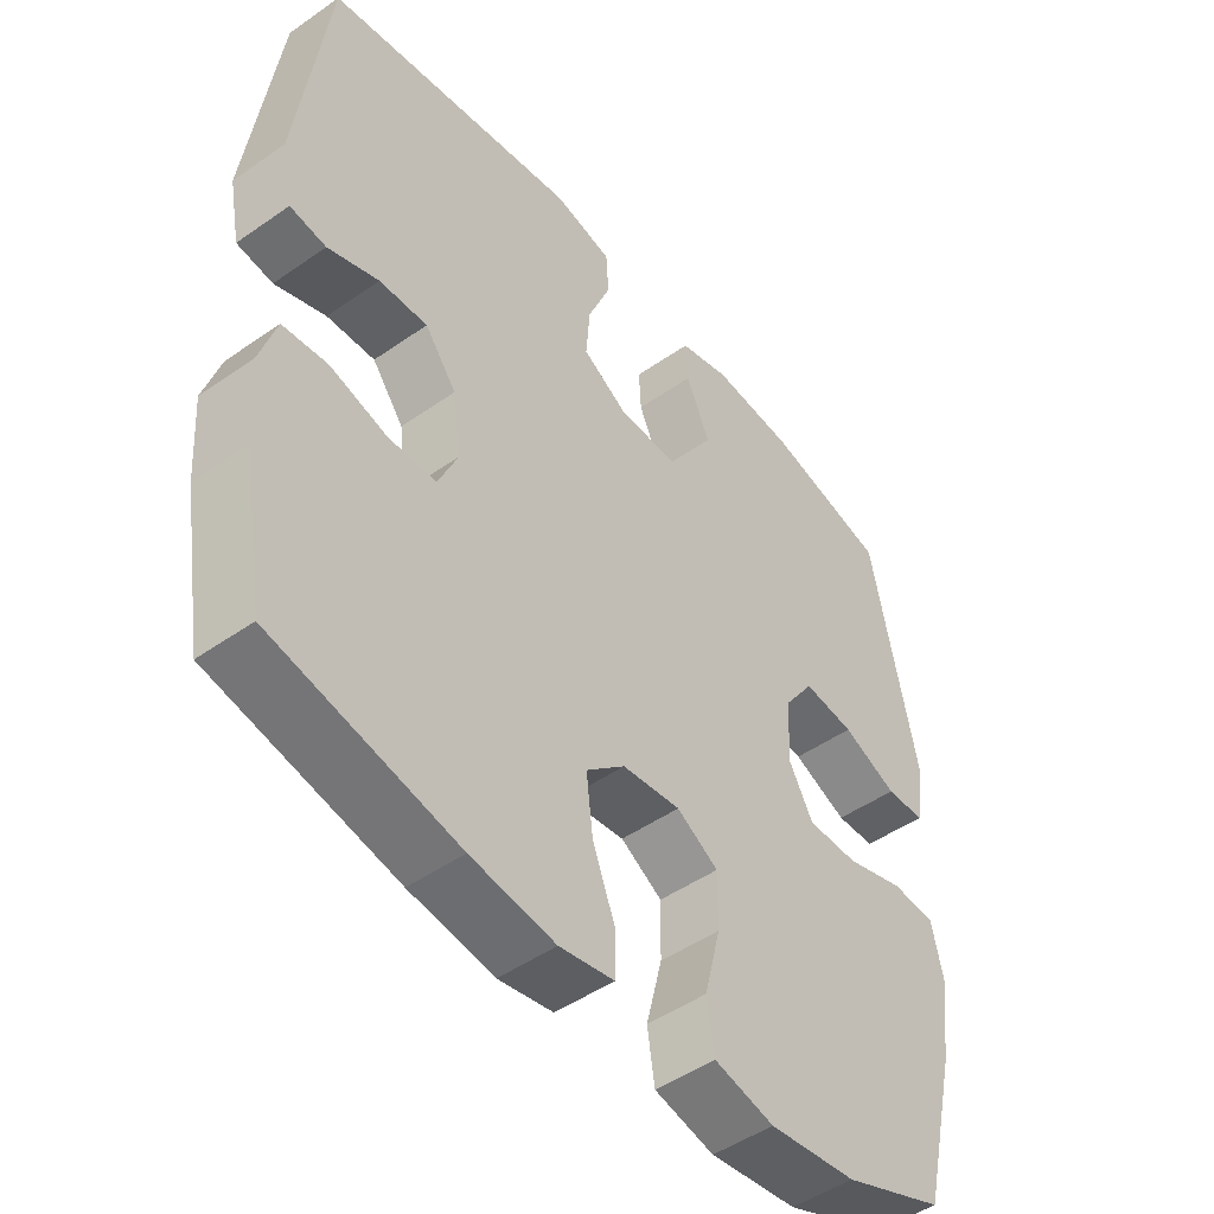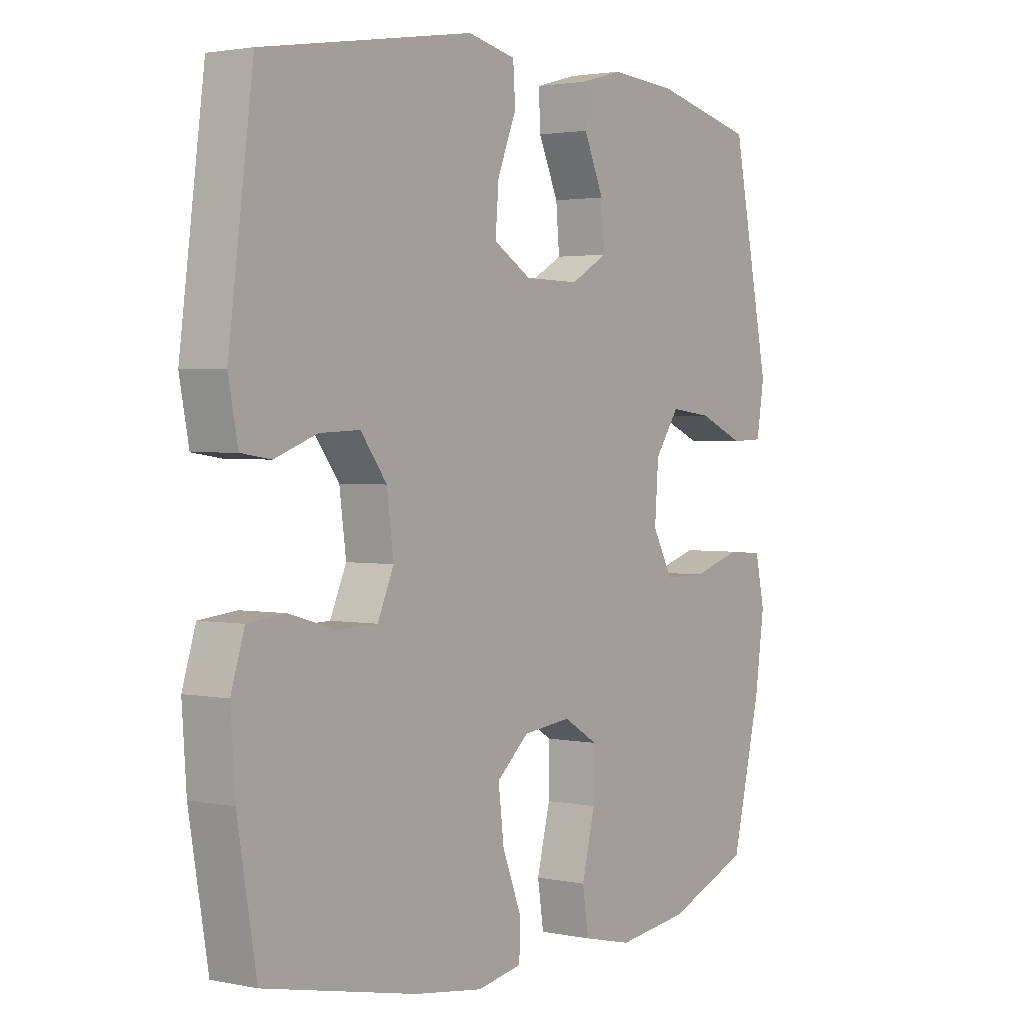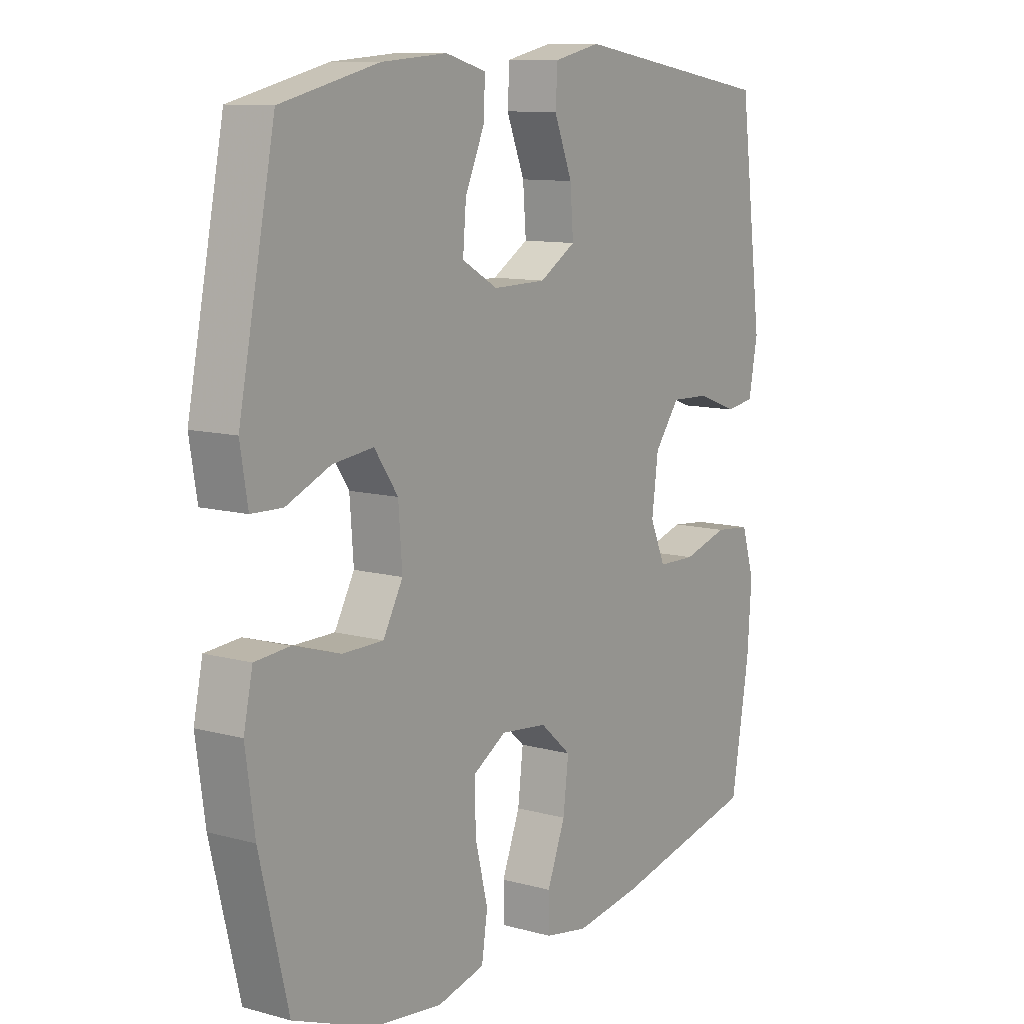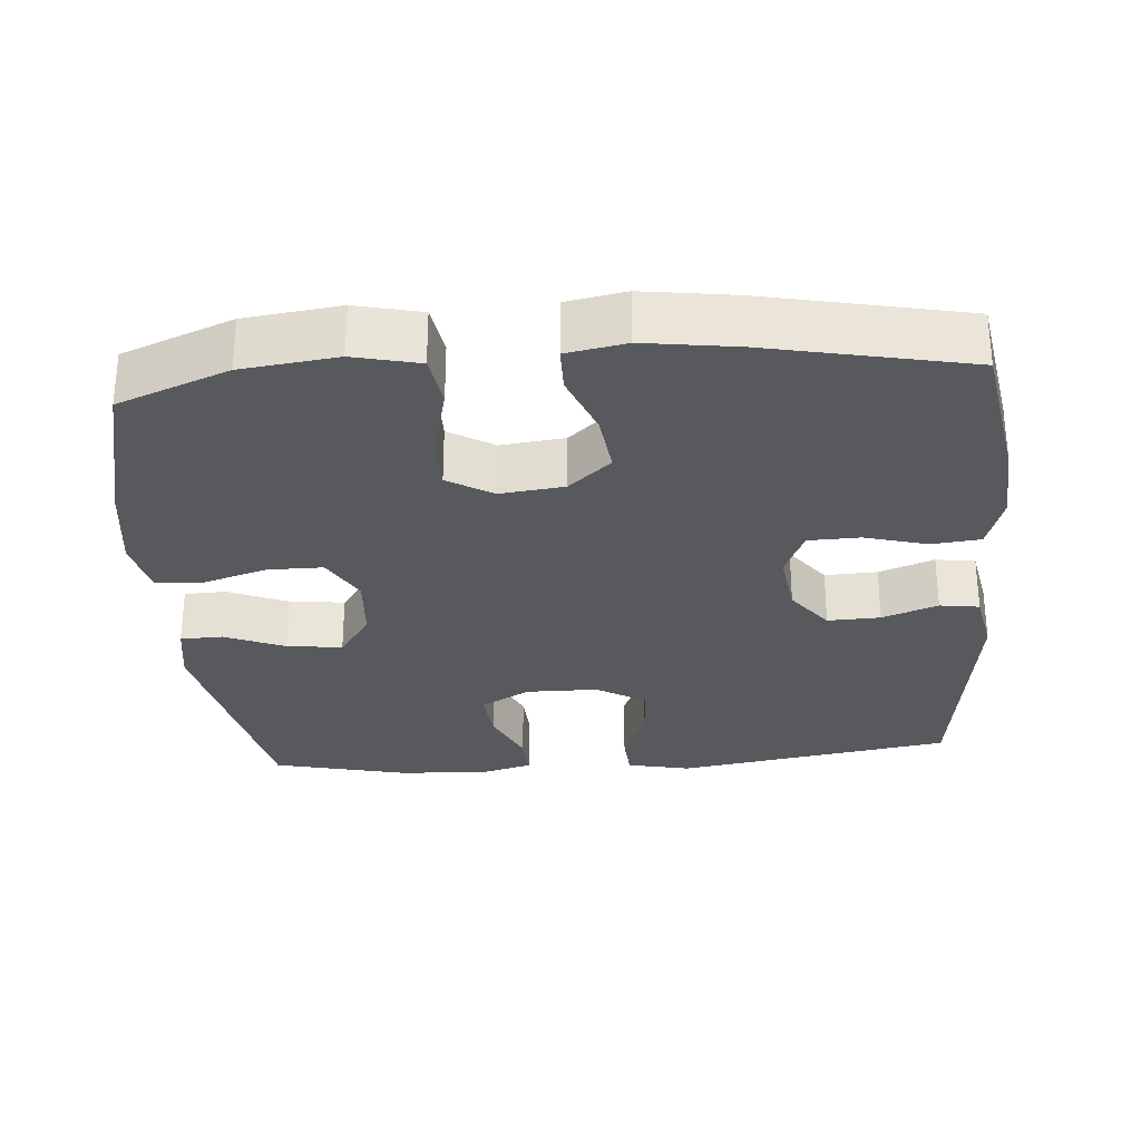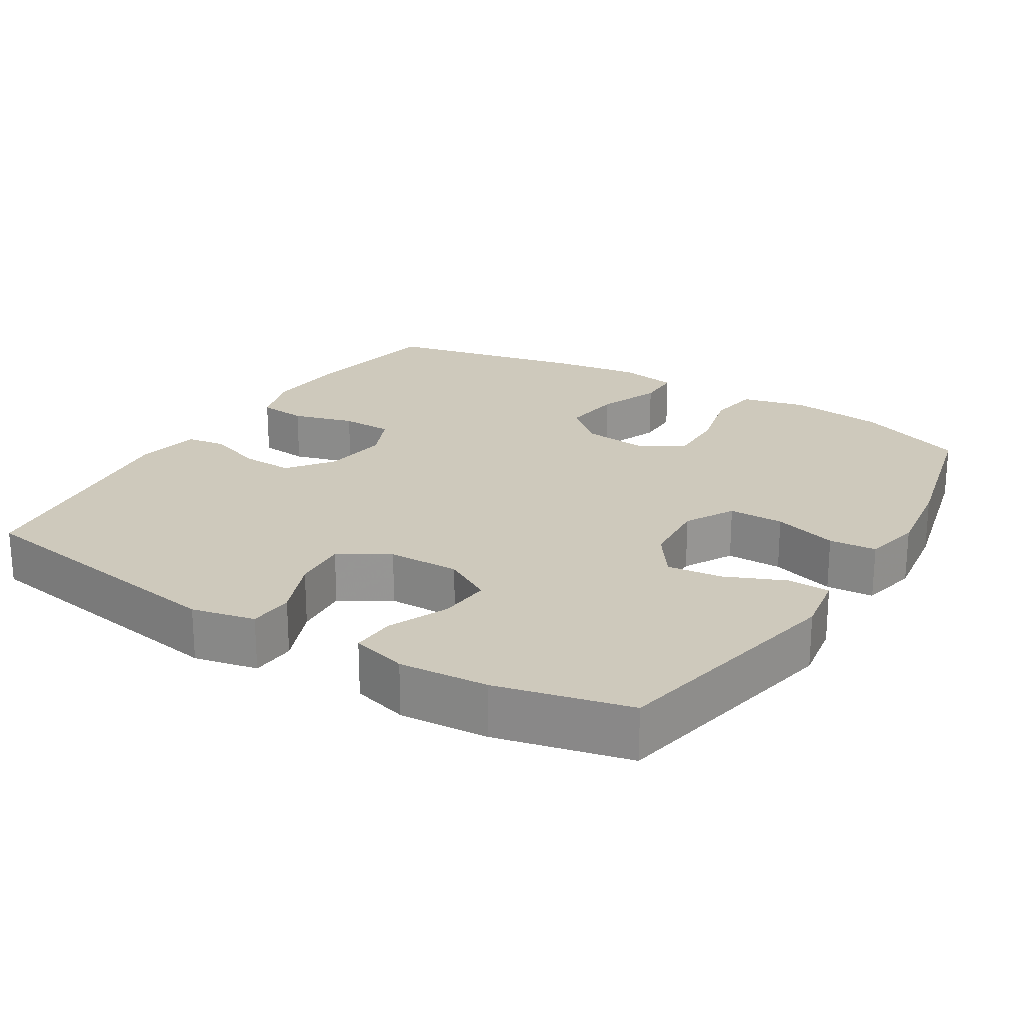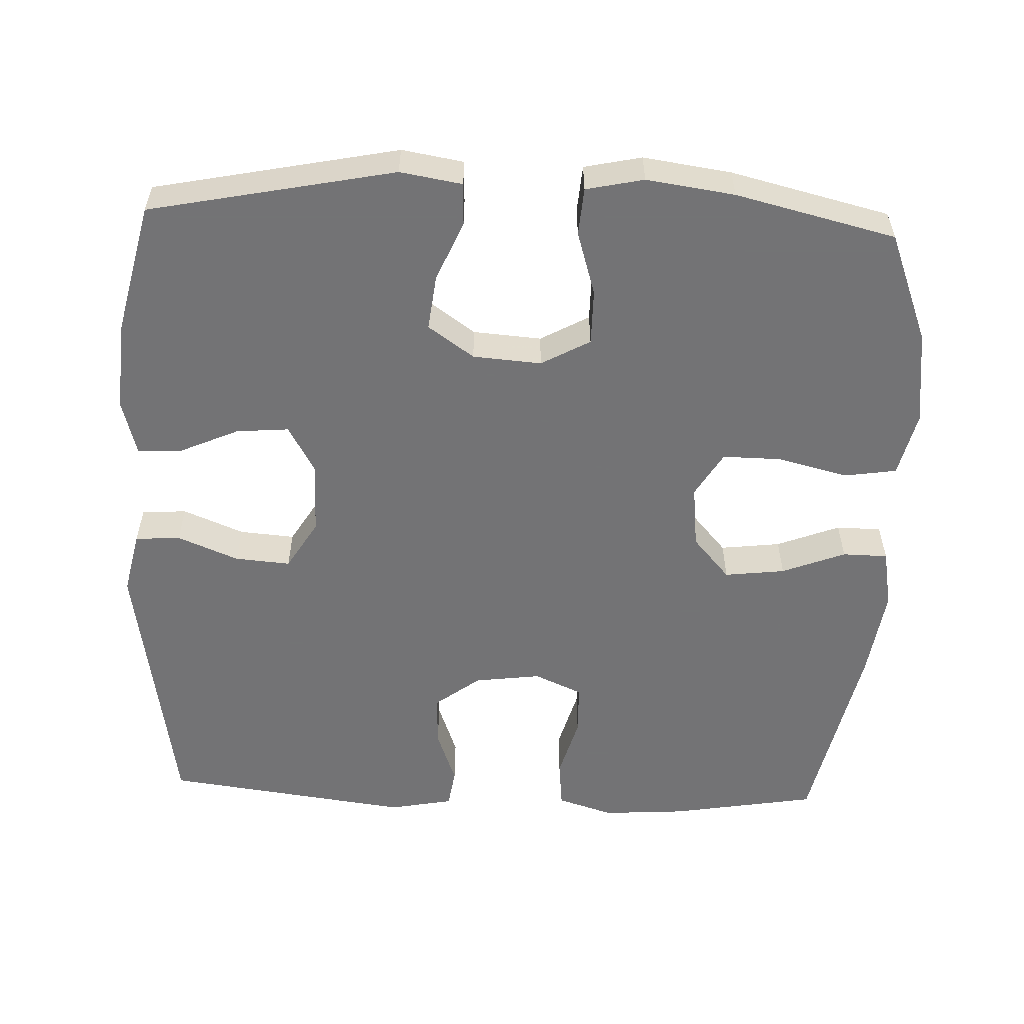
<metadata>
{"format":"obj","ext":"obj","renderer":"f3d","projection":"perspective","resolution":1024,"background":"white","views":[{"elev":-48.2,"azim":-51.9,"up":"+Z"},{"elev":2.2,"azim":-54.2,"up":"+Z"},{"elev":10.7,"azim":124.2,"up":"+Z"},{"elev":-29.2,"azim":-175.4,"up":"+Y"},{"elev":22.3,"azim":31.6,"up":"+Y"},{"elev":-56.0,"azim":87.7,"up":"+Y"}]}
</metadata>
<code>
v 0.5 0.07 -0.5
v 0.349 0.07 -0.559
v 0.219 0.07 -0.575
v 0.13 0.07 -0.554
v 0.119 0.07 -0.482
v 0.143 0.07 -0.386
v 0.144 0.07 -0.305
v 0.082 0.07 -0.268
v -0.005 0.07 -0.278
v -0.063 0.07 -0.329
v -0.053 0.07 -0.412
v -0.019 0.07 -0.499
v -0.02 0.07 -0.561
v -0.101 0.07 -0.576
v -0.226 0.07 -0.558
v -0.5 0.07 -0.5
v -0.534 0.07 -0.3
v -0.542 0.07 -0.185
v -0.518 0.07 -0.108
v -0.451 0.07 -0.101
v -0.366 0.07 -0.125
v -0.295 0.07 -0.123
v -0.266 0.07 -0.057
v -0.278 0.07 0.034
v -0.325 0.07 0.096
v -0.397 0.07 0.093
v -0.473 0.07 0.065
v -0.527 0.07 0.073
v -0.544 0.07 0.161
v -0.5 0.07 0.5
v -0.12 0.07 0.562
v -0.033 0.07 0.543
v -0.029 0.07 0.481
v -0.063 0.07 0.397
v -0.069 0.07 0.321
v -0.001 0.07 0.28
v 0.098 0.07 0.279
v 0.165 0.07 0.317
v 0.159 0.07 0.389
v 0.123 0.07 0.47
v 0.12 0.07 0.531
v 0.196 0.07 0.552
v 0.318 0.07 0.543
v 0.5 0.07 0.5
v 0.568 0.07 0.164
v 0.554 0.07 0.079
v 0.496 0.07 0.077
v 0.414 0.07 0.112
v 0.338 0.07 0.121
v 0.294 0.07 0.058
v 0.287 0.07 -0.036
v 0.324 0.07 -0.103
v 0.4 0.07 -0.103
v 0.488 0.07 -0.076
v 0.553 0.07 -0.081
v 0.57 0.07 -0.16
v 0.553 0.07 -0.281
v 0.5 0 -0.5
v 0.349 0 -0.559
v 0.219 0 -0.575
v 0.13 0 -0.554
v 0.119 0 -0.482
v 0.143 0 -0.386
v 0.144 0 -0.305
v 0.082 0 -0.268
v -0.005 0 -0.278
v -0.063 0 -0.329
v -0.053 0 -0.412
v -0.019 0 -0.499
v -0.02 0 -0.561
v -0.101 0 -0.576
v -0.226 0 -0.558
v -0.5 0 -0.5
v -0.534 0 -0.3
v -0.542 0 -0.185
v -0.518 0 -0.108
v -0.451 0 -0.101
v -0.366 0 -0.125
v -0.295 0 -0.123
v -0.266 0 -0.057
v -0.278 0 0.034
v -0.325 0 0.096
v -0.397 0 0.093
v -0.473 0 0.065
v -0.527 0 0.073
v -0.544 0 0.161
v -0.5 0 0.5
v -0.12 0 0.562
v -0.033 0 0.543
v -0.029 0 0.481
v -0.063 0 0.397
v -0.069 0 0.321
v -0.001 0 0.28
v 0.098 0 0.279
v 0.165 0 0.317
v 0.159 0 0.389
v 0.123 0 0.47
v 0.12 0 0.531
v 0.196 0 0.552
v 0.318 0 0.543
v 0.5 0 0.5
v 0.568 0 0.164
v 0.554 0 0.079
v 0.496 0 0.077
v 0.414 0 0.112
v 0.338 0 0.121
v 0.294 0 0.058
v 0.287 0 -0.036
v 0.324 0 -0.103
v 0.4 0 -0.103
v 0.488 0 -0.076
v 0.553 0 -0.081
v 0.57 0 -0.16
v 0.553 0 -0.281
f 4 5 6
f 3 4 6
f 2 3 6
f 1 2 6
f 57 1 6
f 56 57 6
f 55 56 6
f 54 55 6
f 53 54 6
f 52 53 6 7
f 51 52 7 8
f 50 51 8 9
f 49 50 9 10
f 46 47 48
f 45 46 48
f 44 45 48
f 43 44 48
f 42 43 48
f 41 42 48
f 40 41 48
f 39 40 48
f 38 39 48 49
f 37 38 49 10
f 32 33 34
f 31 32 34
f 30 31 34
f 29 30 34
f 28 29 34
f 27 28 34
f 26 27 34
f 25 26 34 35
f 24 25 35 36
f 19 20 21
f 18 19 21
f 17 18 21
f 16 17 21
f 15 16 21
f 14 15 21
f 13 14 21
f 12 13 21
f 11 12 21
f 10 11 21 22
f 36 37 10
f 24 36 10
f 23 24 10
f 10 22 23
f 63 62 61
f 63 61 60
f 63 60 59
f 63 59 58
f 63 58 114
f 63 114 113
f 63 113 112
f 63 112 111
f 63 111 110
f 64 63 110 109
f 65 64 109 108
f 66 65 108 107
f 67 66 107 106
f 105 104 103
f 105 103 102
f 105 102 101
f 105 101 100
f 105 100 99
f 105 99 98
f 105 98 97
f 105 97 96
f 106 105 96 95
f 67 106 95 94
f 91 90 89
f 91 89 88
f 91 88 87
f 91 87 86
f 91 86 85
f 91 85 84
f 91 84 83
f 92 91 83 82
f 93 92 82 81
f 78 77 76
f 78 76 75
f 78 75 74
f 78 74 73
f 78 73 72
f 78 72 71
f 78 71 70
f 78 70 69
f 78 69 68
f 79 78 68 67
f 67 94 93
f 67 93 81
f 67 81 80
f 80 79 67
f 1 58 59 2
f 2 59 60 3
f 3 60 61 4
f 4 61 62 5
f 5 62 63 6
f 6 63 64 7
f 7 64 65 8
f 8 65 66 9
f 9 66 67 10
f 10 67 68 11
f 11 68 69 12
f 12 69 70 13
f 13 70 71 14
f 14 71 72 15
f 15 72 73 16
f 16 73 74 17
f 17 74 75 18
f 18 75 76 19
f 19 76 77 20
f 20 77 78 21
f 21 78 79 22
f 22 79 80 23
f 23 80 81 24
f 24 81 82 25
f 25 82 83 26
f 26 83 84 27
f 27 84 85 28
f 28 85 86 29
f 29 86 87 30
f 30 87 88 31
f 31 88 89 32
f 32 89 90 33
f 33 90 91 34
f 34 91 92 35
f 35 92 93 36
f 36 93 94 37
f 37 94 95 38
f 38 95 96 39
f 39 96 97 40
f 40 97 98 41
f 41 98 99 42
f 42 99 100 43
f 43 100 101 44
f 44 101 102 45
f 45 102 103 46
f 46 103 104 47
f 47 104 105 48
f 48 105 106 49
f 49 106 107 50
f 50 107 108 51
f 51 108 109 52
f 52 109 110 53
f 53 110 111 54
f 54 111 112 55
f 55 112 113 56
f 56 113 114 57
f 57 114 58 1

</code>
